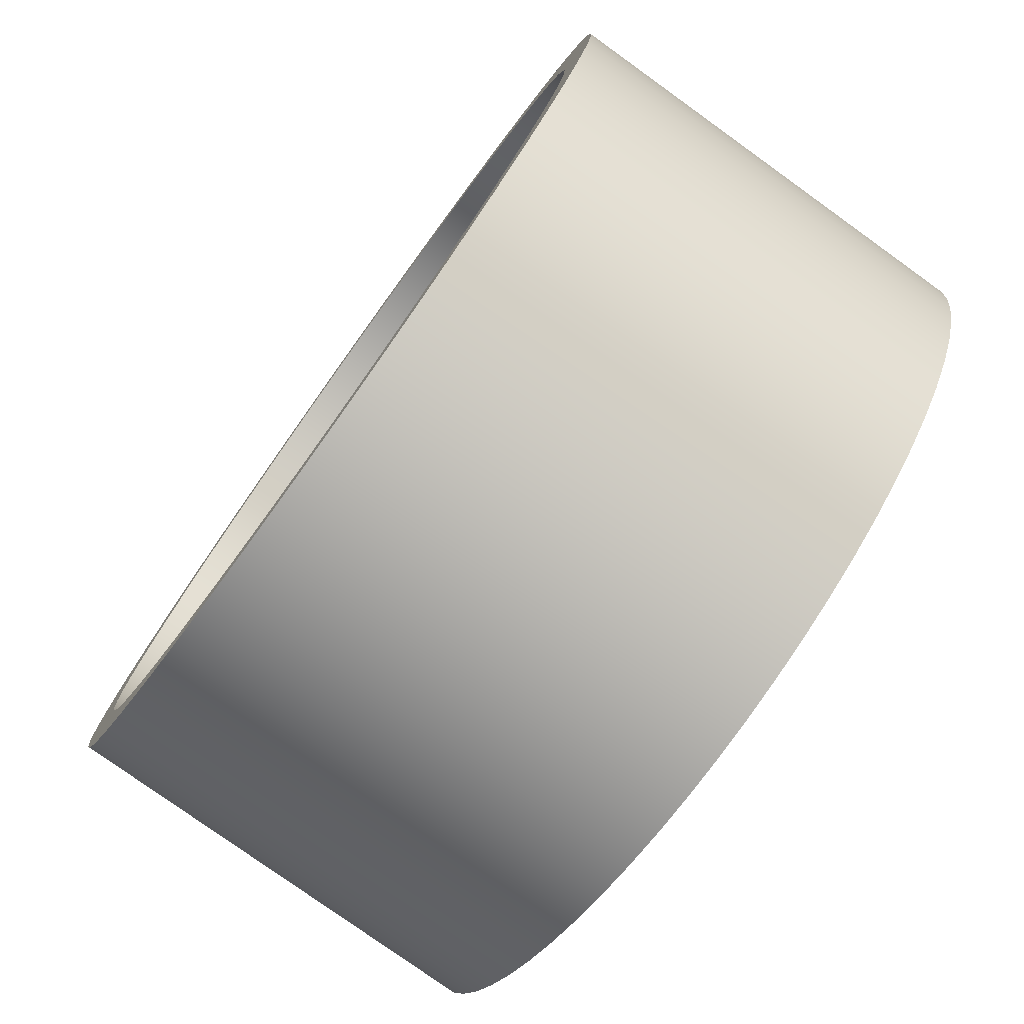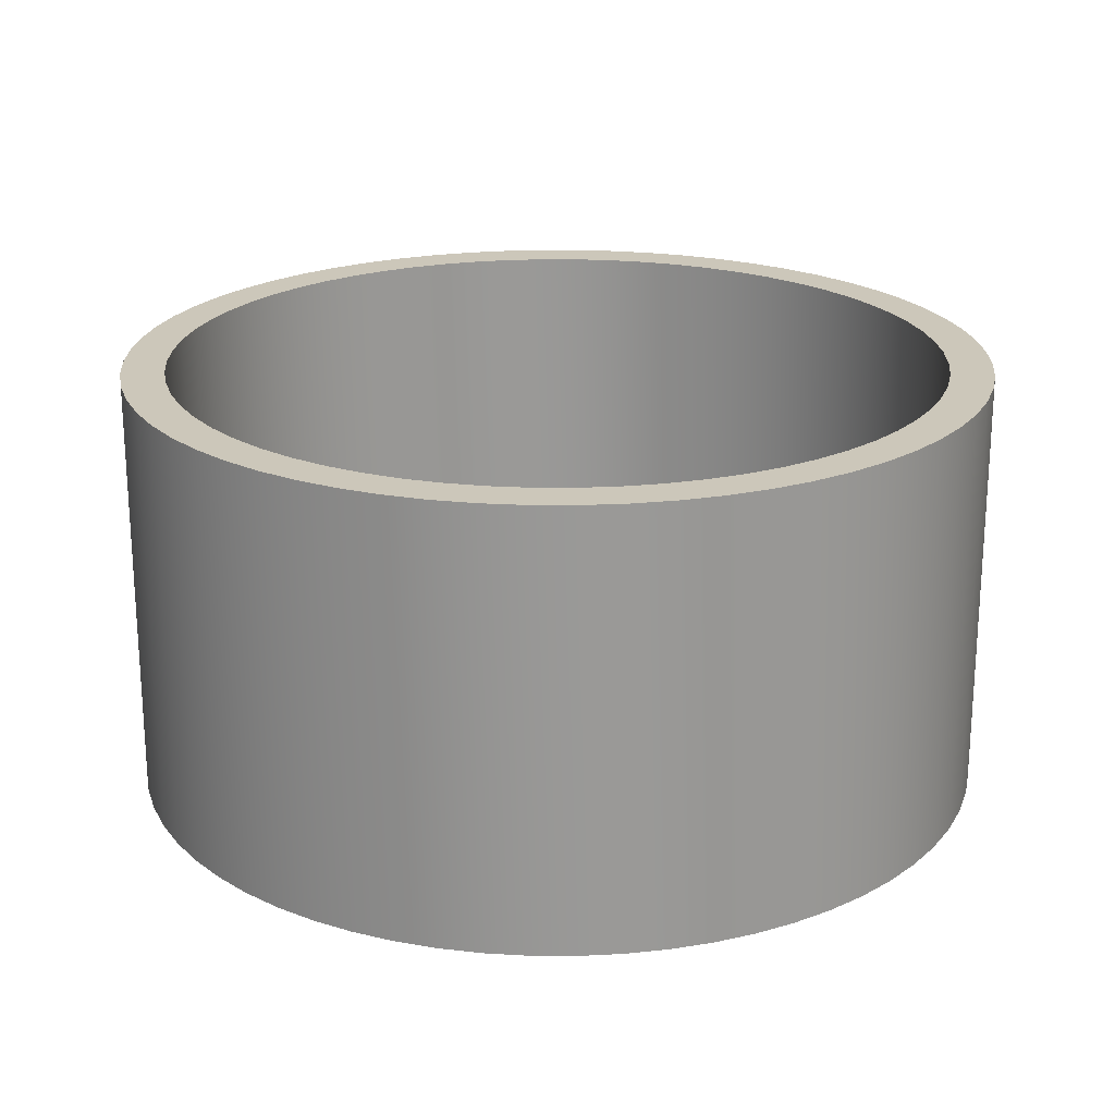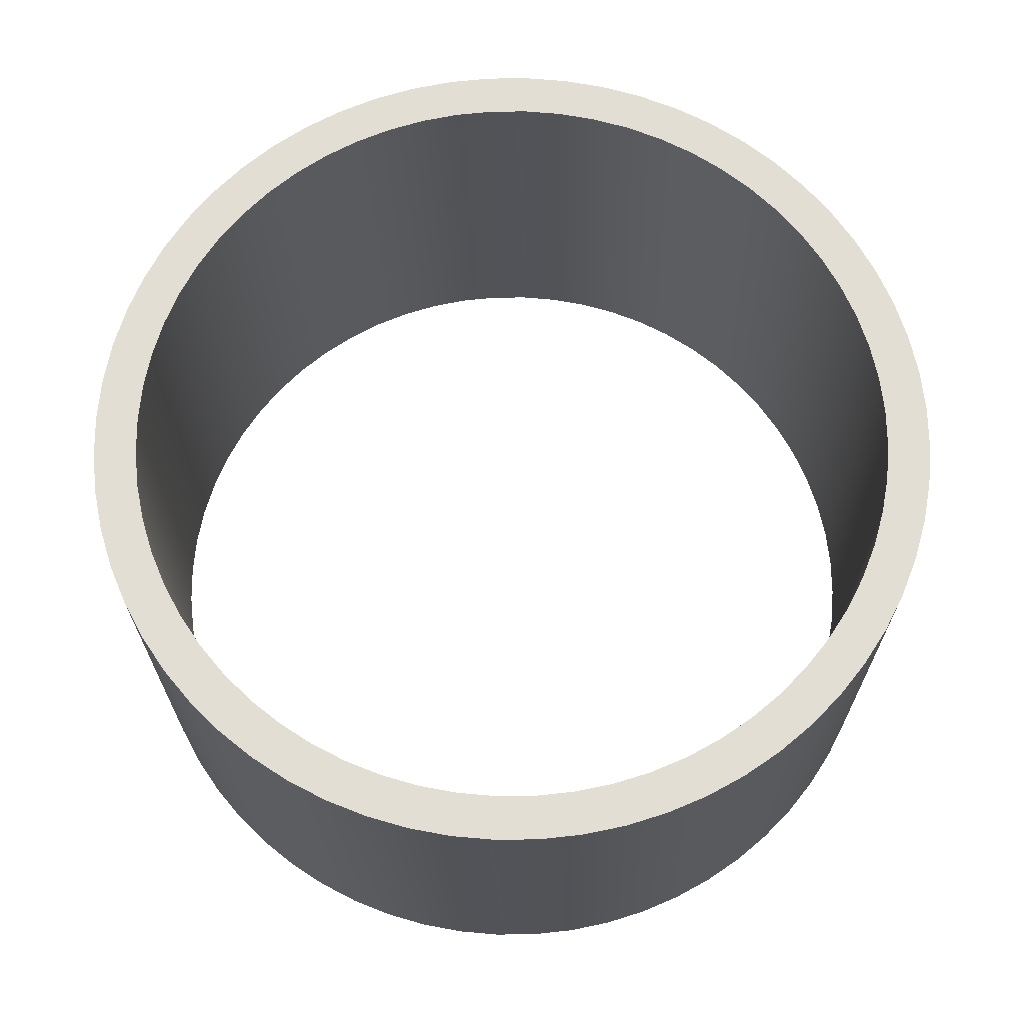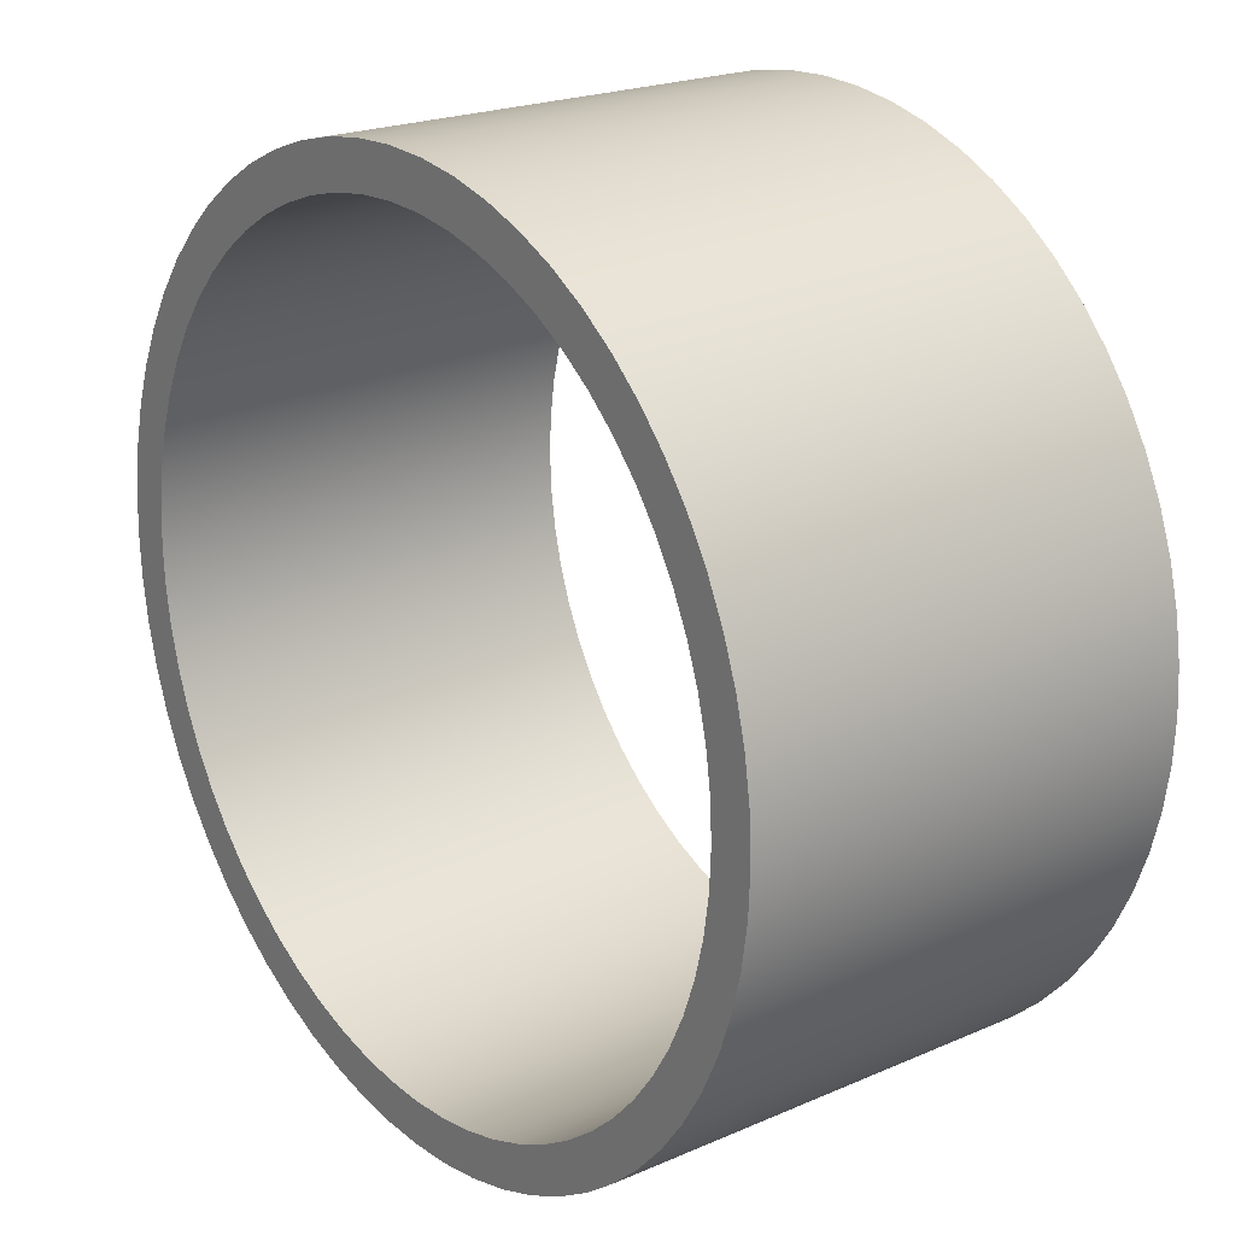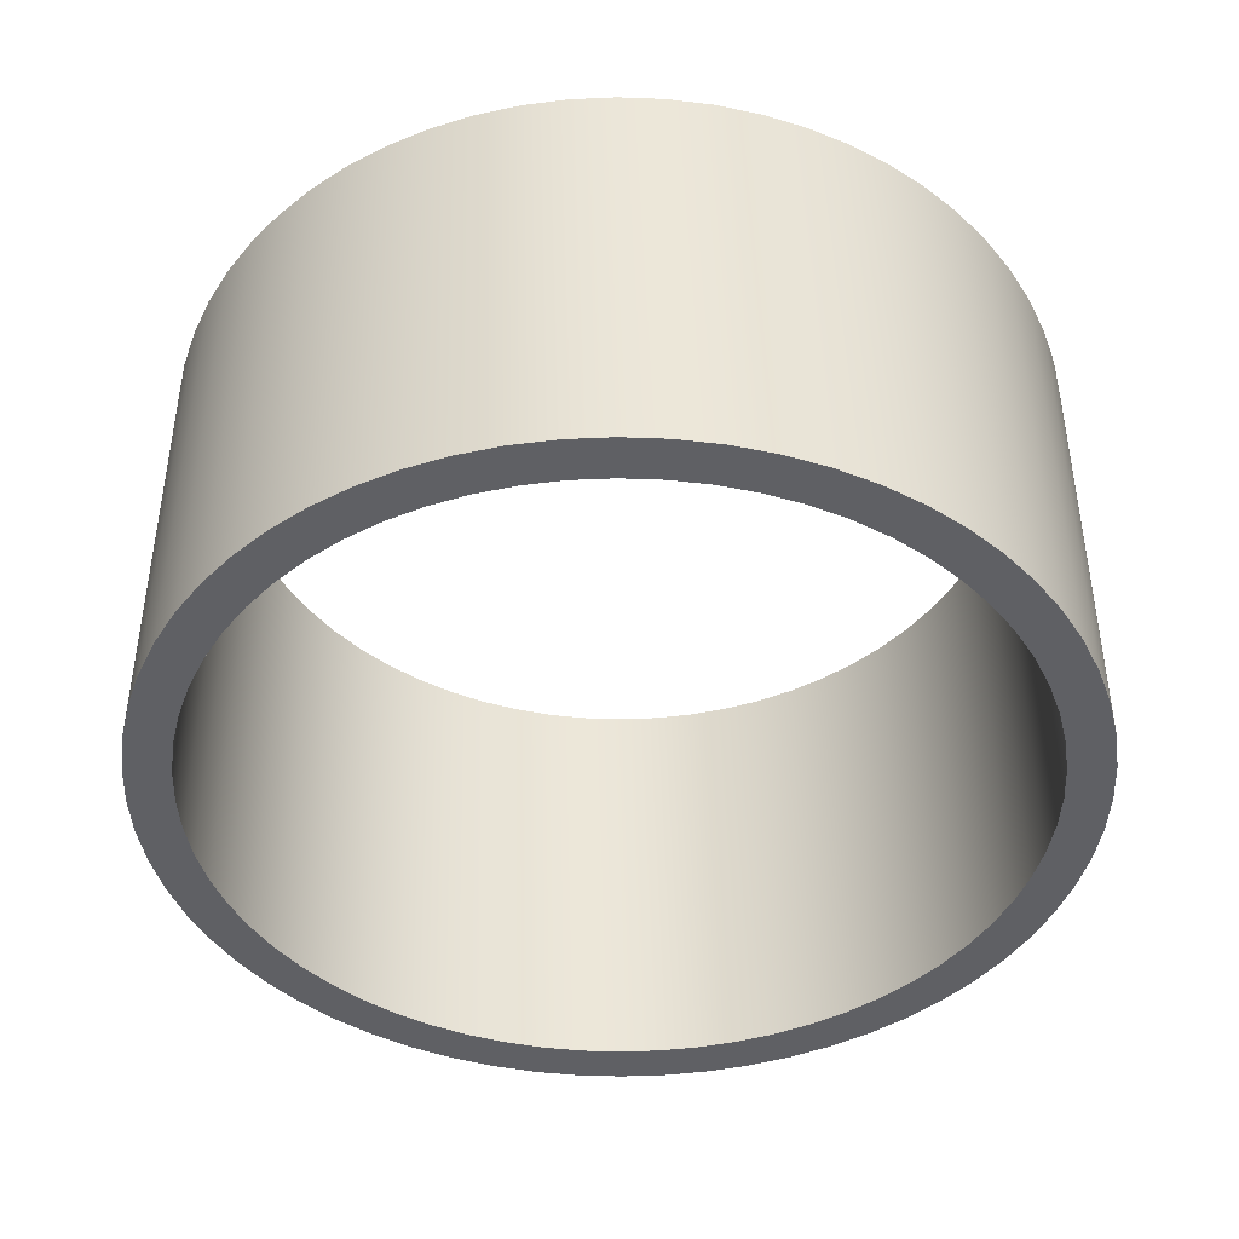
<metadata>
{"format":"obj","ext":"obj","renderer":"f3d","projection":"perspective","resolution":1024,"background":"white","views":[{"elev":-78.2,"azim":-125.7,"up":"+Z"},{"elev":21.4,"azim":25.8,"up":"+Y"},{"elev":67.3,"azim":69.7,"up":"+Y"},{"elev":21.5,"azim":52.4,"up":"+Z"},{"elev":-43.2,"azim":79.0,"up":"+Y"}]}
</metadata>
<code>
v  0.2562 0 -1.769
v  0.3542 1 -1.764
v  0.3542 0 -1.764
v  0.2562 1 -1.769
v  0.3444 1 -1.664
v  0.2562 1 -1.669
v  0.3444 0 -1.664
v  0.2562 0 -1.669
v  0.4513 1 -1.749
v  0.4513 0 -1.749
v  0.4317 1 -1.651
v  0.4317 0 -1.651
v  0.5464 1 -1.726
v  0.5464 0 -1.726
v  0.5174 1 -1.63
v  0.5174 0 -1.63
v  0.6388 1 -1.692
v  0.6388 0 -1.692
v  0.6006 1 -1.6
v  0.6006 0 -1.6
v  0.7276 1 -1.651
v  0.7276 0 -1.651
v  0.6804 1 -1.562
v  0.6804 0 -1.562
v  0.8117 1 -1.6
v  0.8117 0 -1.6
v  0.7562 1 -1.517
v  0.7562 0 -1.517
v  0.8906 1 -1.542
v  0.8906 0 -1.542
v  0.8271 1 -1.464
v  0.8271 0 -1.464
v  0.9633 1 -1.476
v  0.9633 0 -1.476
v  0.8926 1 -1.405
v  0.8926 0 -1.405
v  1.029 1 -1.403
v  1.029 0 -1.403
v  0.9519 1 -1.34
v  0.9519 0 -1.34
v  1.088 1 -1.324
v  1.088 0 -1.324
v  1.004 1 -1.269
v  1.004 0 -1.269
v  1.138 1 -1.24
v  1.138 0 -1.24
v  1.05 1 -1.193
v  1.05 0 -1.193
v  1.18 1 -1.151
v  1.18 0 -1.151
v  1.088 1 -1.113
v  1.088 0 -1.113
v  1.213 1 -1.059
v  1.213 0 -1.059
v  1.117 1 -1.03
v  1.117 0 -1.03
v  1.237 1 -0.9637
v  1.237 0 -0.9637
v  1.139 1 -0.9442
v  1.139 0 -0.9442
v  1.251 1 -0.8666
v  1.251 0 -0.8666
v  1.152 1 -0.8568
v  1.152 0 -0.8568
v  1.256 1 -0.7686
v  1.256 0 -0.7686
v  1.156 1 -0.7686
v  1.156 0 -0.7686
v  1.251 1 -0.6706
v  1.251 0 -0.6706
v  1.152 1 -0.6804
v  1.152 0 -0.6804
v  1.237 1 -0.5735
v  1.237 0 -0.5735
v  1.139 1 -0.593
v  1.139 0 -0.593
v  1.213 1 -0.4783
v  1.213 0 -0.4783
v  1.117 1 -0.5074
v  1.117 0 -0.5074
v  1.18 1 -0.3859
v  1.18 0 -0.3859
v  1.088 1 -0.4242
v  1.088 0 -0.4242
v  1.138 1 -0.2972
v  1.138 0 -0.2972
v  1.05 1 -0.3444
v  1.05 0 -0.3444
v  1.088 1 -0.213
v  1.088 0 -0.213
v  1.004 1 -0.2686
v  1.004 0 -0.2686
v  1.029 1 -0.1342
v  1.029 0 -0.1342
v  0.9519 1 -0.1977
v  0.9519 0 -0.1977
v  0.9633 1 -0.06151
v  0.9633 0 -0.06151
v  0.8926 1 -0.1322
v  0.8926 0 -0.1322
v  0.8906 1 0.004395
v  0.8906 0 0.004395
v  0.8271 1 -0.07291
v  0.8271 0 -0.07291
v  0.8117 1 0.06285
v  0.8117 0 0.06285
v  0.7562 1 -0.02029
v  0.7562 0 -0.02029
v  0.7276 1 0.1133
v  0.7276 0 0.1133
v  0.6804 1 0.02511
v  0.6804 0 0.02511
v  0.6388 1 0.1553
v  0.6388 0 0.1553
v  0.6006 1 0.06288
v  0.6006 0 0.06288
v  0.5464 1 0.1883
v  0.5464 0 0.1883
v  0.5174 1 0.09263
v  0.5174 0 0.09263
v  0.4513 1 0.2122
v  0.4513 0 0.2122
v  0.4317 1 0.1141
v  0.4317 0 0.1141
v  0.3542 1 0.2266
v  0.3542 0 0.2266
v  0.3444 1 0.1271
v  0.3444 0 0.1271
v  0.2562 1 0.2314
v  0.2562 0 0.2314
v  0.2562 1 0.1314
v  0.2562 0 0.1314
v  0.1581 1 0.2266
v  0.1581 0 0.2266
v  0.1679 1 0.1271
v  0.1679 0 0.1271
v  0.06107 1 0.2122
v  0.06107 0 0.2122
v  0.08058 1 0.1141
v  0.08058 0 0.1141
v  -0.03412 1 0.1883
v  -0.03412 0 0.1883
v  -0.005092 1 0.09263
v  -0.005092 0 0.09263
v  -0.1265 1 0.1553
v  -0.1265 0 0.1553
v  -0.08825 1 0.06288
v  -0.08825 0 0.06288
v  -0.2152 1 0.1133
v  -0.2152 0 0.1133
v  -0.1681 1 0.02511
v  -0.1681 0 0.02511
v  -0.2994 1 0.06285
v  -0.2994 0 0.06285
v  -0.2438 1 -0.02029
v  -0.2438 0 -0.02029
v  -0.3782 1 0.004394
v  -0.3782 0 0.004394
v  -0.3148 1 -0.07291
v  -0.3148 0 -0.07291
v  -0.4509 1 -0.06151
v  -0.4509 0 -0.06151
v  -0.3802 1 -0.1322
v  -0.3802 0 -0.1322
v  -0.5168 1 -0.1342
v  -0.5168 0 -0.1342
v  -0.4395 1 -0.1977
v  -0.4395 0 -0.1977
v  -0.5753 1 -0.213
v  -0.5753 0 -0.213
v  -0.4922 1 -0.2686
v  -0.4922 0 -0.2686
v  -0.6258 1 -0.2972
v  -0.6258 0 -0.2972
v  -0.5376 1 -0.3444
v  -0.5376 0 -0.3444
v  -0.6677 1 -0.3859
v  -0.6677 0 -0.3859
v  -0.5753 1 -0.4242
v  -0.5753 0 -0.4242
v  -0.7008 1 -0.4783
v  -0.7008 0 -0.4783
v  -0.6051 1 -0.5074
v  -0.6051 0 -0.5074
v  -0.7246 1 -0.5735
v  -0.7246 0 -0.5735
v  -0.6265 1 -0.593
v  -0.6265 0 -0.593
v  -0.739 1 -0.6706
v  -0.739 0 -0.6706
v  -0.6395 1 -0.6804
v  -0.6395 0 -0.6804
v  -0.7438 1 -0.7686
v  -0.7438 0 -0.7686
v  -0.6438 1 -0.7686
v  -0.6438 0 -0.7686
v  -0.739 1 -0.8666
v  -0.739 0 -0.8666
v  -0.6395 1 -0.8568
v  -0.6395 0 -0.8568
v  -0.7246 1 -0.9637
v  -0.7246 0 -0.9637
v  -0.6265 1 -0.9442
v  -0.6265 0 -0.9442
v  -0.7008 1 -1.059
v  -0.7008 0 -1.059
v  -0.6051 1 -1.03
v  -0.6051 0 -1.03
v  -0.6677 1 -1.151
v  -0.6677 0 -1.151
v  -0.5753 1 -1.113
v  -0.5753 0 -1.113
v  -0.6258 1 -1.24
v  -0.6258 0 -1.24
v  -0.5376 1 -1.193
v  -0.5376 0 -1.193
v  -0.5753 1 -1.324
v  -0.5753 0 -1.324
v  -0.4922 1 -1.269
v  -0.4922 0 -1.269
v  -0.5168 1 -1.403
v  -0.5168 0 -1.403
v  -0.4395 1 -1.34
v  -0.4395 0 -1.34
v  -0.4509 1 -1.476
v  -0.4509 0 -1.476
v  -0.3802 1 -1.405
v  -0.3802 0 -1.405
v  -0.3782 1 -1.542
v  -0.3782 0 -1.542
v  -0.3148 1 -1.464
v  -0.3148 0 -1.464
v  -0.2994 1 -1.6
v  -0.2994 0 -1.6
v  -0.2438 1 -1.517
v  -0.2438 0 -1.517
v  -0.2152 1 -1.651
v  -0.2152 0 -1.651
v  -0.1681 1 -1.562
v  -0.1681 0 -1.562
v  -0.1265 1 -1.692
v  -0.1265 0 -1.692
v  -0.08825 1 -1.6
v  -0.08825 0 -1.6
v  -0.03412 1 -1.726
v  -0.03412 0 -1.726
v  -0.005092 1 -1.63
v  -0.005092 0 -1.63
v  0.06107 1 -1.749
v  0.06107 0 -1.749
v  0.08058 1 -1.651
v  0.08058 0 -1.651
v  0.1581 1 -1.764
v  0.1581 0 -1.764
v  0.1679 1 -1.664
v  0.1679 0 -1.664
g Tube001
f 1 2 3
f 1 4 2
f 4 5 2
f 4 6 5
f 6 7 5
f 6 8 7
f 8 3 7
f 8 1 3
f 3 9 10
f 3 2 9
f 2 11 9
f 2 5 11
f 5 12 11
f 5 7 12
f 7 10 12
f 7 3 10
f 10 13 14
f 10 9 13
f 9 15 13
f 9 11 15
f 11 16 15
f 11 12 16
f 12 14 16
f 12 10 14
f 14 17 18
f 14 13 17
f 13 19 17
f 13 15 19
f 15 20 19
f 15 16 20
f 16 18 20
f 16 14 18
f 18 21 22
f 18 17 21
f 17 23 21
f 17 19 23
f 19 24 23
f 19 20 24
f 20 22 24
f 20 18 22
f 22 25 26
f 22 21 25
f 21 27 25
f 21 23 27
f 23 28 27
f 23 24 28
f 24 26 28
f 24 22 26
f 26 29 30
f 26 25 29
f 25 31 29
f 25 27 31
f 27 32 31
f 27 28 32
f 28 30 32
f 28 26 30
f 30 33 34
f 30 29 33
f 29 35 33
f 29 31 35
f 31 36 35
f 31 32 36
f 32 34 36
f 32 30 34
f 34 37 38
f 34 33 37
f 33 39 37
f 33 35 39
f 35 40 39
f 35 36 40
f 36 38 40
f 36 34 38
f 38 41 42
f 38 37 41
f 37 43 41
f 37 39 43
f 39 44 43
f 39 40 44
f 40 42 44
f 40 38 42
f 42 45 46
f 42 41 45
f 41 47 45
f 41 43 47
f 43 48 47
f 43 44 48
f 44 46 48
f 44 42 46
f 46 49 50
f 46 45 49
f 45 51 49
f 45 47 51
f 47 52 51
f 47 48 52
f 48 50 52
f 48 46 50
f 50 53 54
f 50 49 53
f 49 55 53
f 49 51 55
f 51 56 55
f 51 52 56
f 52 54 56
f 52 50 54
f 54 57 58
f 54 53 57
f 53 59 57
f 53 55 59
f 55 60 59
f 55 56 60
f 56 58 60
f 56 54 58
f 58 61 62
f 58 57 61
f 57 63 61
f 57 59 63
f 59 64 63
f 59 60 64
f 60 62 64
f 60 58 62
f 62 65 66
f 62 61 65
f 61 67 65
f 61 63 67
f 63 68 67
f 63 64 68
f 64 66 68
f 64 62 66
f 66 69 70
f 66 65 69
f 65 71 69
f 65 67 71
f 67 72 71
f 67 68 72
f 68 70 72
f 68 66 70
f 70 73 74
f 70 69 73
f 69 75 73
f 69 71 75
f 71 76 75
f 71 72 76
f 72 74 76
f 72 70 74
f 74 77 78
f 74 73 77
f 73 79 77
f 73 75 79
f 75 80 79
f 75 76 80
f 76 78 80
f 76 74 78
f 78 81 82
f 78 77 81
f 77 83 81
f 77 79 83
f 79 84 83
f 79 80 84
f 80 82 84
f 80 78 82
f 82 85 86
f 82 81 85
f 81 87 85
f 81 83 87
f 83 88 87
f 83 84 88
f 84 86 88
f 84 82 86
f 86 89 90
f 86 85 89
f 85 91 89
f 85 87 91
f 87 92 91
f 87 88 92
f 88 90 92
f 88 86 90
f 90 93 94
f 90 89 93
f 89 95 93
f 89 91 95
f 91 96 95
f 91 92 96
f 92 94 96
f 92 90 94
f 94 97 98
f 94 93 97
f 93 99 97
f 93 95 99
f 95 100 99
f 95 96 100
f 96 98 100
f 96 94 98
f 98 101 102
f 98 97 101
f 97 103 101
f 97 99 103
f 99 104 103
f 99 100 104
f 100 102 104
f 100 98 102
f 102 105 106
f 102 101 105
f 101 107 105
f 101 103 107
f 103 108 107
f 103 104 108
f 104 106 108
f 104 102 106
f 106 109 110
f 106 105 109
f 105 111 109
f 105 107 111
f 107 112 111
f 107 108 112
f 108 110 112
f 108 106 110
f 110 113 114
f 110 109 113
f 109 115 113
f 109 111 115
f 111 116 115
f 111 112 116
f 112 114 116
f 112 110 114
f 114 117 118
f 114 113 117
f 113 119 117
f 113 115 119
f 115 120 119
f 115 116 120
f 116 118 120
f 116 114 118
f 118 121 122
f 118 117 121
f 117 123 121
f 117 119 123
f 119 124 123
f 119 120 124
f 120 122 124
f 120 118 122
f 122 125 126
f 122 121 125
f 121 127 125
f 121 123 127
f 123 128 127
f 123 124 128
f 124 126 128
f 124 122 126
f 126 129 130
f 126 125 129
f 125 131 129
f 125 127 131
f 127 132 131
f 127 128 132
f 128 130 132
f 128 126 130
f 130 133 134
f 130 129 133
f 129 135 133
f 129 131 135
f 131 136 135
f 131 132 136
f 132 134 136
f 132 130 134
f 134 137 138
f 134 133 137
f 133 139 137
f 133 135 139
f 135 140 139
f 135 136 140
f 136 138 140
f 136 134 138
f 138 141 142
f 138 137 141
f 137 143 141
f 137 139 143
f 139 144 143
f 139 140 144
f 140 142 144
f 140 138 142
f 142 145 146
f 142 141 145
f 141 147 145
f 141 143 147
f 143 148 147
f 143 144 148
f 144 146 148
f 144 142 146
f 146 149 150
f 146 145 149
f 145 151 149
f 145 147 151
f 147 152 151
f 147 148 152
f 148 150 152
f 148 146 150
f 150 153 154
f 150 149 153
f 149 155 153
f 149 151 155
f 151 156 155
f 151 152 156
f 152 154 156
f 152 150 154
f 154 157 158
f 154 153 157
f 153 159 157
f 153 155 159
f 155 160 159
f 155 156 160
f 156 158 160
f 156 154 158
f 158 161 162
f 158 157 161
f 157 163 161
f 157 159 163
f 159 164 163
f 159 160 164
f 160 162 164
f 160 158 162
f 162 165 166
f 162 161 165
f 161 167 165
f 161 163 167
f 163 168 167
f 163 164 168
f 164 166 168
f 164 162 166
f 166 169 170
f 166 165 169
f 165 171 169
f 165 167 171
f 167 172 171
f 167 168 172
f 168 170 172
f 168 166 170
f 170 173 174
f 170 169 173
f 169 175 173
f 169 171 175
f 171 176 175
f 171 172 176
f 172 174 176
f 172 170 174
f 174 177 178
f 174 173 177
f 173 179 177
f 173 175 179
f 175 180 179
f 175 176 180
f 176 178 180
f 176 174 178
f 178 181 182
f 178 177 181
f 177 183 181
f 177 179 183
f 179 184 183
f 179 180 184
f 180 182 184
f 180 178 182
f 182 185 186
f 182 181 185
f 181 187 185
f 181 183 187
f 183 188 187
f 183 184 188
f 184 186 188
f 184 182 186
f 186 189 190
f 186 185 189
f 185 191 189
f 185 187 191
f 187 192 191
f 187 188 192
f 188 190 192
f 188 186 190
f 190 193 194
f 190 189 193
f 189 195 193
f 189 191 195
f 191 196 195
f 191 192 196
f 192 194 196
f 192 190 194
f 194 197 198
f 194 193 197
f 193 199 197
f 193 195 199
f 195 200 199
f 195 196 200
f 196 198 200
f 196 194 198
f 198 201 202
f 198 197 201
f 197 203 201
f 197 199 203
f 199 204 203
f 199 200 204
f 200 202 204
f 200 198 202
f 202 205 206
f 202 201 205
f 201 207 205
f 201 203 207
f 203 208 207
f 203 204 208
f 204 206 208
f 204 202 206
f 206 209 210
f 206 205 209
f 205 211 209
f 205 207 211
f 207 212 211
f 207 208 212
f 208 210 212
f 208 206 210
f 210 213 214
f 210 209 213
f 209 215 213
f 209 211 215
f 211 216 215
f 211 212 216
f 212 214 216
f 212 210 214
f 214 217 218
f 214 213 217
f 213 219 217
f 213 215 219
f 215 220 219
f 215 216 220
f 216 218 220
f 216 214 218
f 218 221 222
f 218 217 221
f 217 223 221
f 217 219 223
f 219 224 223
f 219 220 224
f 220 222 224
f 220 218 222
f 222 225 226
f 222 221 225
f 221 227 225
f 221 223 227
f 223 228 227
f 223 224 228
f 224 226 228
f 224 222 226
f 226 229 230
f 226 225 229
f 225 231 229
f 225 227 231
f 227 232 231
f 227 228 232
f 228 230 232
f 228 226 230
f 230 233 234
f 230 229 233
f 229 235 233
f 229 231 235
f 231 236 235
f 231 232 236
f 232 234 236
f 232 230 234
f 234 237 238
f 234 233 237
f 233 239 237
f 233 235 239
f 235 240 239
f 235 236 240
f 236 238 240
f 236 234 238
f 238 241 242
f 238 237 241
f 237 243 241
f 237 239 243
f 239 244 243
f 239 240 244
f 240 242 244
f 240 238 242
f 242 245 246
f 242 241 245
f 241 247 245
f 241 243 247
f 243 248 247
f 243 244 248
f 244 246 248
f 244 242 246
f 246 249 250
f 246 245 249
f 245 251 249
f 245 247 251
f 247 252 251
f 247 248 252
f 248 250 252
f 248 246 250
f 250 253 254
f 250 249 253
f 249 255 253
f 249 251 255
f 251 256 255
f 251 252 256
f 252 254 256
f 252 250 254
f 254 4 1
f 254 253 4
f 253 6 4
f 253 255 6
f 255 8 6
f 255 256 8
f 256 1 8
f 256 254 1

</code>
